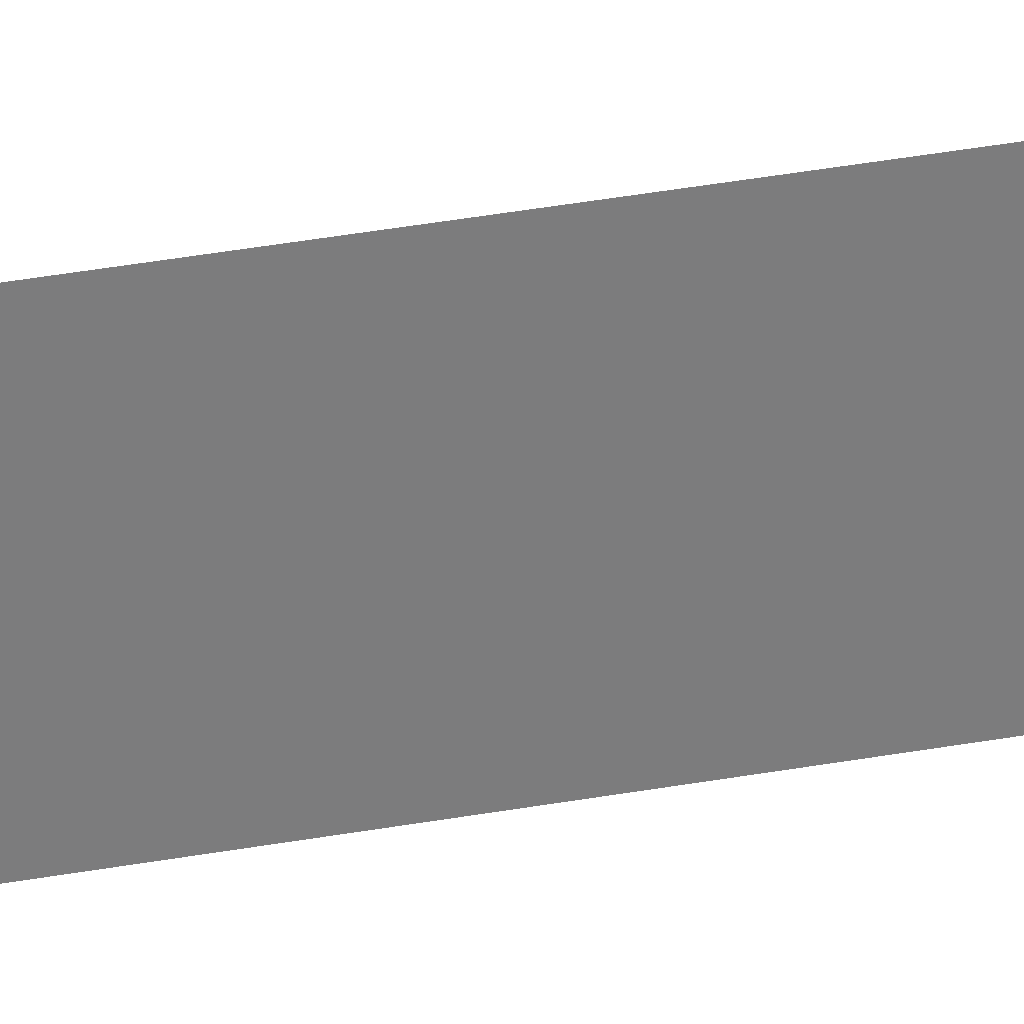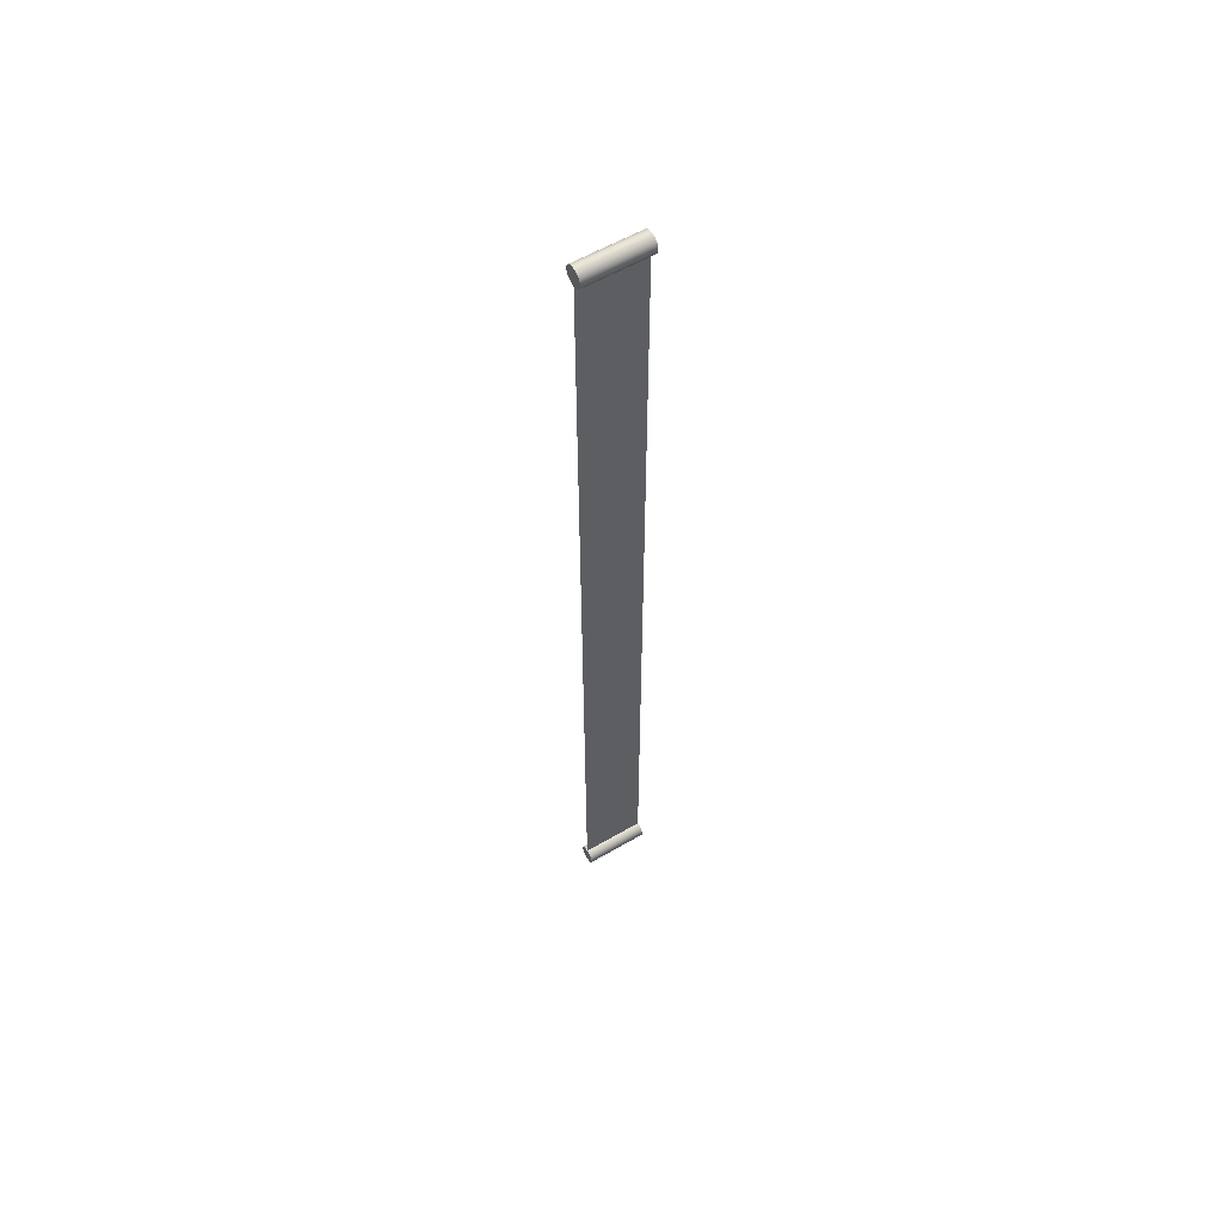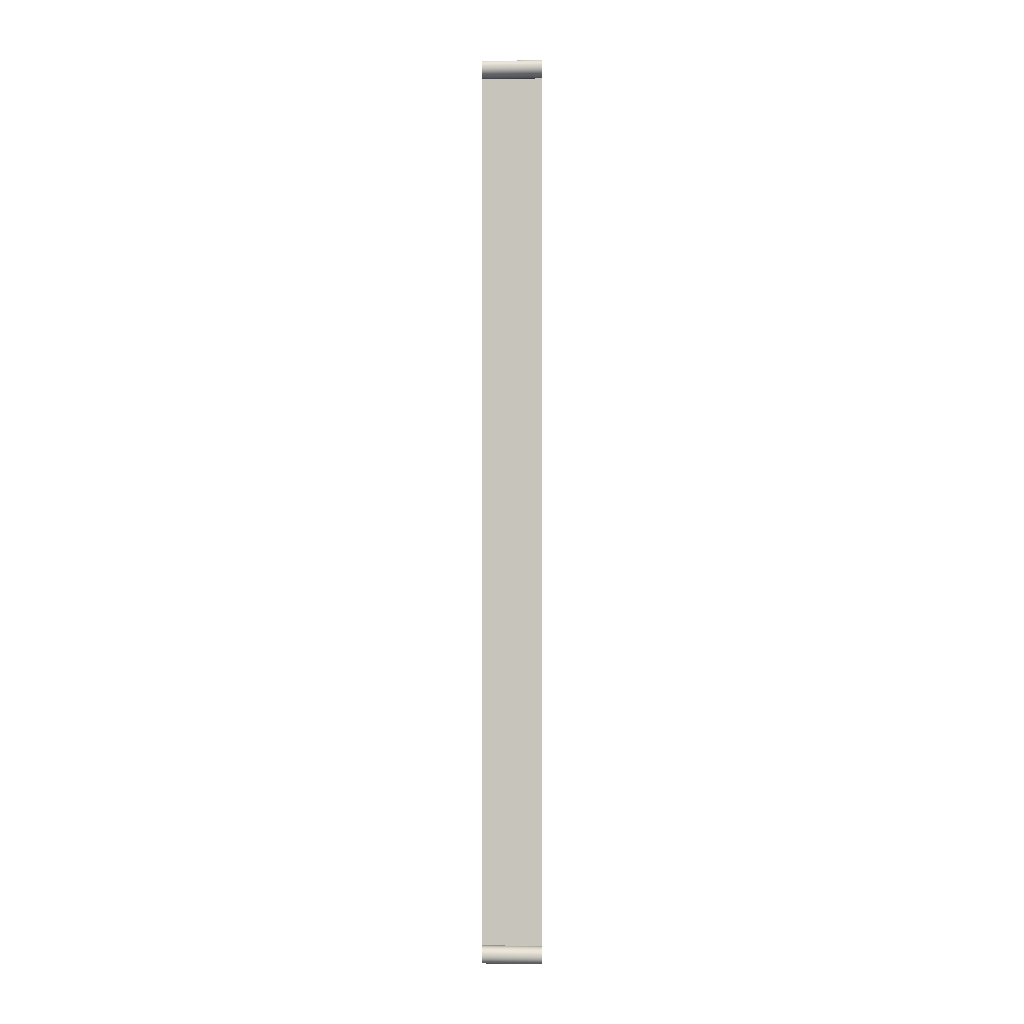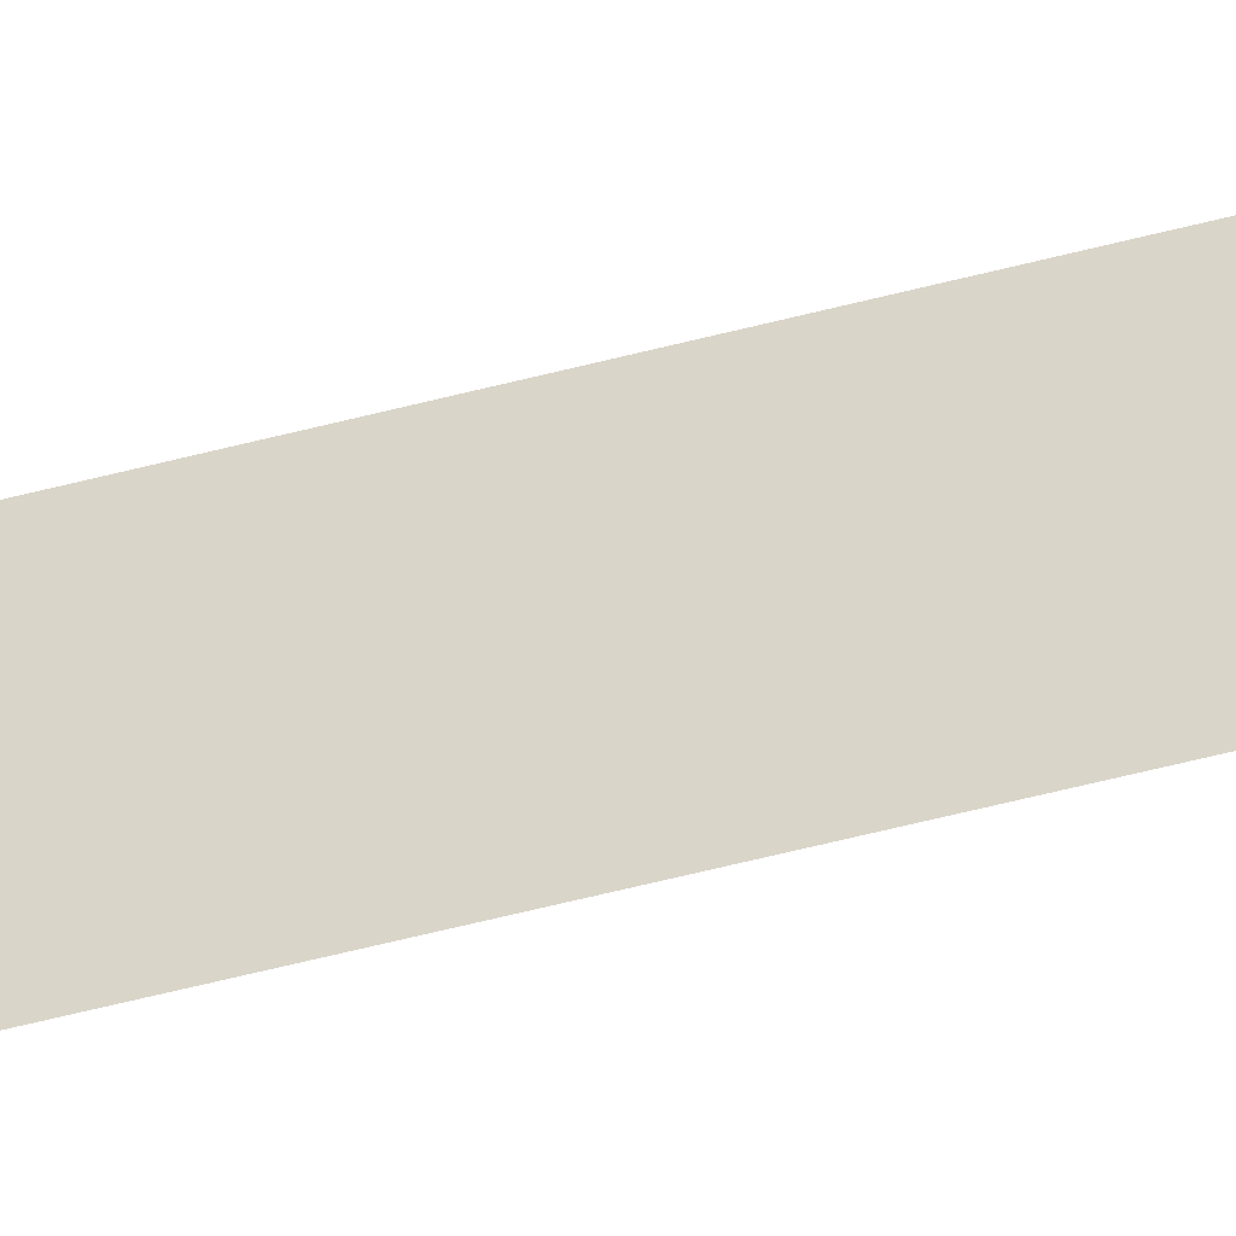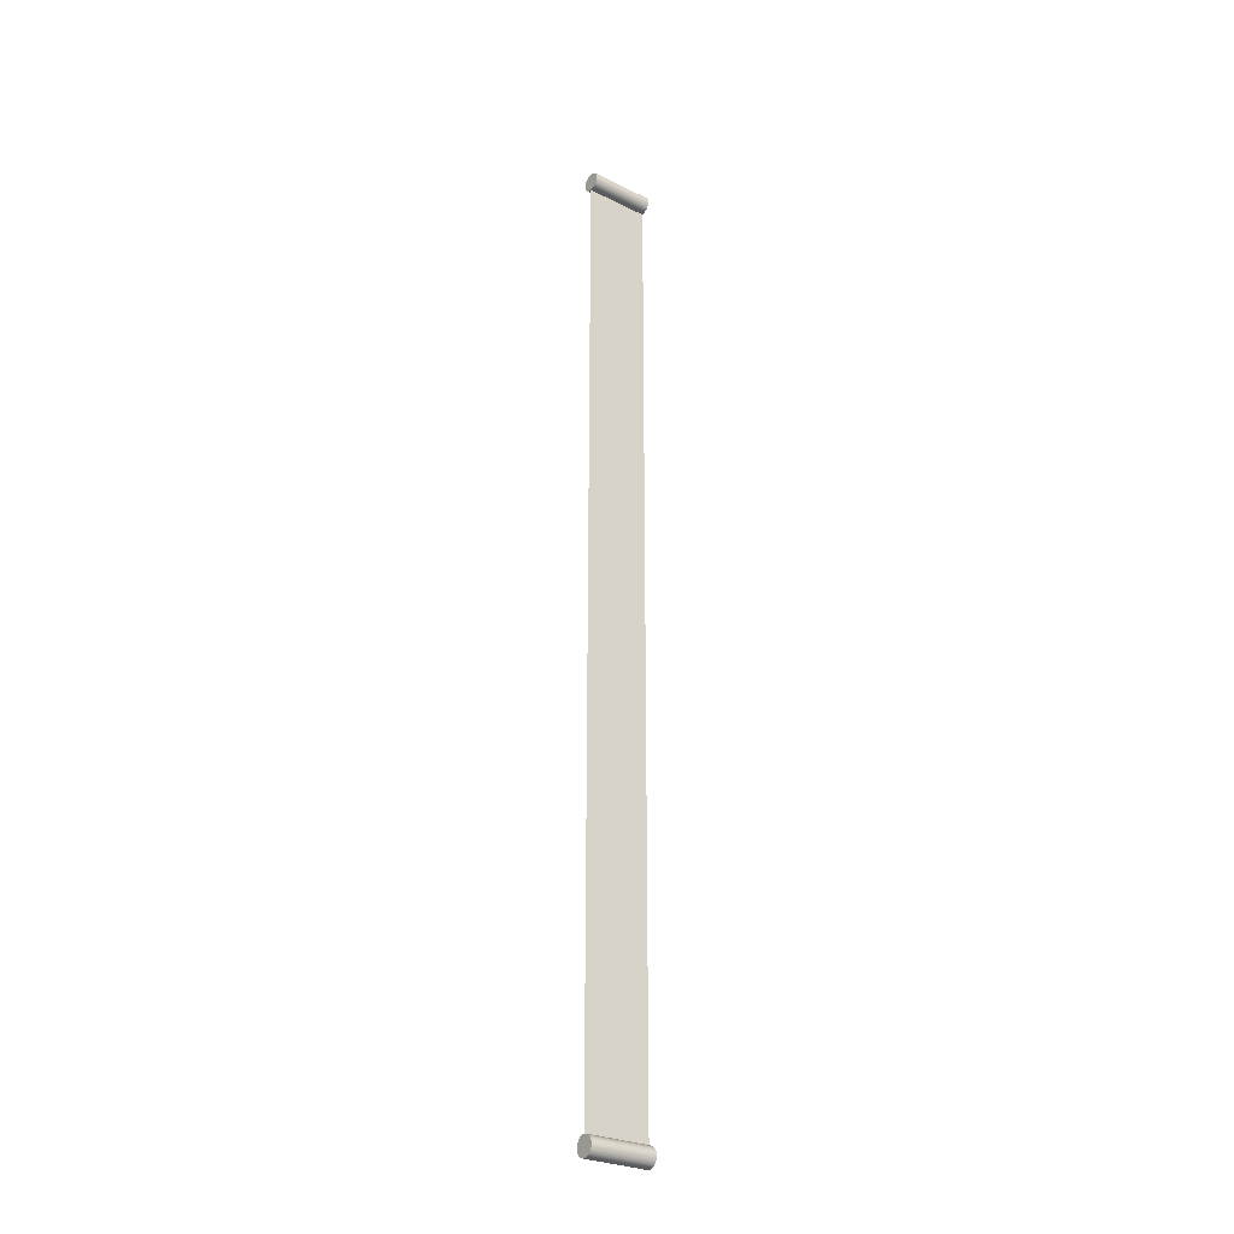
<metadata>
{"format":"obj","ext":"obj","renderer":"f3d","projection":"perspective","resolution":1024,"background":"white","views":[{"elev":31.4,"azim":-105.2,"up":"+Y"},{"elev":58.4,"azim":-121.0,"up":"+Z"},{"elev":-0.1,"azim":92.9,"up":"+Z"},{"elev":-50.9,"azim":106.4,"up":"+Y"},{"elev":-27.7,"azim":53.0,"up":"+Z"}]}
</metadata>
<code>
o Cylinder002_Untitled
v 0.000372 0.5553 0.7403
v -0.01463 0.5553 0.7403
v -0.01434 0.5553 0.7432
v -0.01349 0.5553 0.746
v -0.0121 0.5553 0.7486
v -0.01023 0.5553 0.7509
v -0.007962 0.5553 0.7527
v -0.005369 0.5553 0.7541
v -0.002555 0.5553 0.755
v 0.000372 0.5553 0.7553
v 0.003298 0.5553 0.755
v 0.006112 0.5553 0.7541
v 0.008705 0.5553 0.7527
v 0.01098 0.5553 0.7509
v 0.01284 0.5553 0.7486
v 0.01423 0.5553 0.746
v 0.01508 0.5553 0.7432
v 0.01537 0.5553 0.7403
v 0.01508 0.5553 0.7373
v 0.01423 0.5553 0.7345
v 0.01284 0.5553 0.7319
v 0.01098 0.5553 0.7297
v 0.008705 0.5553 0.7278
v 0.006112 0.5553 0.7264
v 0.003298 0.5553 0.7255
v 0.000372 0.5553 0.7253
v -0.002555 0.5553 0.7255
v -0.005369 0.5553 0.7264
v -0.007962 0.5553 0.7278
v -0.01023 0.5553 0.7297
v -0.0121 0.5553 0.7319
v -0.01349 0.5553 0.7345
v -0.01434 0.5553 0.7373
v -0.01463 0.6553 0.7403
v -0.01434 0.6553 0.7432
v -0.01349 0.6553 0.746
v -0.0121 0.6553 0.7486
v -0.01023 0.6553 0.7509
v -0.007962 0.6553 0.7527
v -0.005369 0.6553 0.7541
v -0.002555 0.6553 0.755
v 0.000372 0.6553 0.7553
v 0.003298 0.6553 0.755
v 0.006112 0.6553 0.7541
v 0.008705 0.6553 0.7527
v 0.01098 0.6553 0.7509
v 0.01284 0.6553 0.7486
v 0.01423 0.6553 0.746
v 0.01508 0.6553 0.7432
v 0.01537 0.6553 0.7403
v 0.01508 0.6553 0.7373
v 0.01423 0.6553 0.7345
v 0.01284 0.6553 0.7319
v 0.01098 0.6553 0.7297
v 0.008705 0.6553 0.7278
v 0.006112 0.6553 0.7264
v 0.003298 0.6553 0.7255
v 0.000372 0.6553 0.7253
v -0.002555 0.6553 0.7255
v -0.005369 0.6553 0.7264
v -0.007962 0.6553 0.7278
v -0.01023 0.6553 0.7297
v -0.0121 0.6553 0.7319
v -0.01349 0.6553 0.7345
v -0.01434 0.6553 0.7373
v 0.000372 0.6553 0.7403
f 1 3 2
f 1 4 3
f 1 5 4
f 1 6 5
f 1 7 6
f 1 8 7
f 1 9 8
f 1 10 9
f 1 11 10
f 1 12 11
f 1 13 12
f 1 14 13
f 1 15 14
f 1 16 15
f 1 17 16
f 1 18 17
f 1 19 18
f 1 20 19
f 1 21 20
f 1 22 21
f 1 23 22
f 1 24 23
f 1 25 24
f 1 26 25
f 1 27 26
f 1 28 27
f 1 29 28
f 1 30 29
f 1 31 30
f 1 32 31
f 1 33 32
f 1 2 33
f 2 35 34
f 2 3 35
f 3 36 35
f 3 4 36
f 4 37 36
f 4 5 37
f 5 38 37
f 5 6 38
f 6 39 38
f 6 7 39
f 7 40 39
f 7 8 40
f 8 41 40
f 8 9 41
f 9 42 41
f 9 10 42
f 10 43 42
f 10 11 43
f 11 44 43
f 11 12 44
f 12 45 44
f 12 13 45
f 13 46 45
f 13 14 46
f 14 47 46
f 14 15 47
f 15 48 47
f 15 16 48
f 16 49 48
f 16 17 49
f 17 50 49
f 17 18 50
f 18 51 50
f 18 19 51
f 19 52 51
f 19 20 52
f 20 53 52
f 20 21 53
f 21 54 53
f 21 22 54
f 22 55 54
f 22 23 55
f 23 56 55
f 23 24 56
f 24 57 56
f 24 25 57
f 25 58 57
f 25 26 58
f 26 59 58
f 26 27 59
f 27 60 59
f 27 28 60
f 28 61 60
f 28 29 61
f 29 62 61
f 29 30 62
f 30 63 62
f 30 31 63
f 31 64 63
f 31 32 64
f 32 65 64
f 32 33 65
f 33 34 65
f 33 2 34
f 66 34 35
f 66 35 36
f 66 36 37
f 66 37 38
f 66 38 39
f 66 39 40
f 66 40 41
f 66 41 42
f 66 42 43
f 66 43 44
f 66 44 45
f 66 45 46
f 66 46 47
f 66 47 48
f 66 48 49
f 66 49 50
f 66 50 51
f 66 51 52
f 66 52 53
f 66 53 54
f 66 54 55
f 66 55 56
f 66 56 57
f 66 57 58
f 66 58 59
f 66 59 60
f 66 60 61
f 66 61 62
f 66 62 63
f 66 63 64
f 66 64 65
f 66 65 34
o Cylinder001_Untitled.008
v 0.000372 0.5553 -0.74
v -0.01463 0.5553 -0.74
v -0.01434 0.5553 -0.7371
v -0.01349 0.5553 -0.7342
v -0.0121 0.5553 -0.7317
v -0.01023 0.5553 -0.7294
v -0.007962 0.5553 -0.7275
v -0.005368 0.5553 -0.7261
v -0.002555 0.5553 -0.7253
v 0.000372 0.5553 -0.725
v 0.003298 0.5553 -0.7253
v 0.006112 0.5553 -0.7261
v 0.008705 0.5553 -0.7275
v 0.01098 0.5553 -0.7294
v 0.01284 0.5553 -0.7317
v 0.01423 0.5553 -0.7342
v 0.01508 0.5553 -0.7371
v 0.01537 0.5553 -0.74
v 0.01508 0.5553 -0.7429
v 0.01423 0.5553 -0.7457
v 0.01284 0.5553 -0.7483
v 0.01098 0.5553 -0.7506
v 0.008705 0.5553 -0.7525
v 0.006112 0.5553 -0.7538
v 0.003298 0.5553 -0.7547
v 0.000372 0.5553 -0.755
v -0.002555 0.5553 -0.7547
v -0.005368 0.5553 -0.7538
v -0.007962 0.5553 -0.7525
v -0.01023 0.5553 -0.7506
v -0.0121 0.5553 -0.7483
v -0.01349 0.5553 -0.7457
v -0.01434 0.5553 -0.7429
v -0.01463 0.6553 -0.74
v -0.01434 0.6553 -0.7371
v -0.01349 0.6553 -0.7342
v -0.0121 0.6553 -0.7317
v -0.01023 0.6553 -0.7294
v -0.007962 0.6553 -0.7275
v -0.005368 0.6553 -0.7261
v -0.002555 0.6553 -0.7253
v 0.000372 0.6553 -0.725
v 0.003298 0.6553 -0.7253
v 0.006112 0.6553 -0.7261
v 0.008705 0.6553 -0.7275
v 0.01098 0.6553 -0.7294
v 0.01284 0.6553 -0.7317
v 0.01423 0.6553 -0.7342
v 0.01508 0.6553 -0.7371
v 0.01537 0.6553 -0.74
v 0.01508 0.6553 -0.7429
v 0.01423 0.6553 -0.7457
v 0.01284 0.6553 -0.7483
v 0.01098 0.6553 -0.7506
v 0.008705 0.6553 -0.7525
v 0.006112 0.6553 -0.7538
v 0.003298 0.6553 -0.7547
v 0.000372 0.6553 -0.755
v -0.002555 0.6553 -0.7547
v -0.005368 0.6553 -0.7538
v -0.007962 0.6553 -0.7525
v -0.01023 0.6553 -0.7506
v -0.0121 0.6553 -0.7483
v -0.01349 0.6553 -0.7457
v -0.01434 0.6553 -0.7429
v 0.000372 0.6553 -0.74
f 67 69 68
f 67 70 69
f 67 71 70
f 67 72 71
f 67 73 72
f 67 74 73
f 67 75 74
f 67 76 75
f 67 77 76
f 67 78 77
f 67 79 78
f 67 80 79
f 67 81 80
f 67 82 81
f 67 83 82
f 67 84 83
f 67 85 84
f 67 86 85
f 67 87 86
f 67 88 87
f 67 89 88
f 67 90 89
f 67 91 90
f 67 92 91
f 67 93 92
f 67 94 93
f 67 95 94
f 67 96 95
f 67 97 96
f 67 98 97
f 67 99 98
f 67 68 99
f 68 101 100
f 68 69 101
f 69 102 101
f 69 70 102
f 70 103 102
f 70 71 103
f 71 104 103
f 71 72 104
f 72 105 104
f 72 73 105
f 73 106 105
f 73 74 106
f 74 107 106
f 74 75 107
f 75 108 107
f 75 76 108
f 76 109 108
f 76 77 109
f 77 110 109
f 77 78 110
f 78 111 110
f 78 79 111
f 79 112 111
f 79 80 112
f 80 113 112
f 80 81 113
f 81 114 113
f 81 82 114
f 82 115 114
f 82 83 115
f 83 116 115
f 83 84 116
f 84 117 116
f 84 85 117
f 85 118 117
f 85 86 118
f 86 119 118
f 86 87 119
f 87 120 119
f 87 88 120
f 88 121 120
f 88 89 121
f 89 122 121
f 89 90 122
f 90 123 122
f 90 91 123
f 91 124 123
f 91 92 124
f 92 125 124
f 92 93 125
f 93 126 125
f 93 94 126
f 94 127 126
f 94 95 127
f 95 128 127
f 95 96 128
f 96 129 128
f 96 97 129
f 97 130 129
f 97 98 130
f 98 131 130
f 98 99 131
f 99 100 131
f 99 68 100
f 132 100 101
f 132 101 102
f 132 102 103
f 132 103 104
f 132 104 105
f 132 105 106
f 132 106 107
f 132 107 108
f 132 108 109
f 132 109 110
f 132 110 111
f 132 111 112
f 132 112 113
f 132 113 114
f 132 114 115
f 132 115 116
f 132 116 117
f 132 117 118
f 132 118 119
f 132 119 120
f 132 120 121
f 132 121 122
f 132 122 123
f 132 123 124
f 132 124 125
f 132 125 126
f 132 126 127
f 132 127 128
f 132 128 129
f 132 129 130
f 132 130 131
f 132 131 100
o Plane001_Untitled.015
v 0 0.5553 0.74
v -0 0.5553 -0.74
v 0 0.6553 0.74
v -0 0.6553 -0.74
v 0 0.6338 0.74
v -0 0.6338 -0.74
f 135 137 138 136
f 137 133 134 138

</code>
